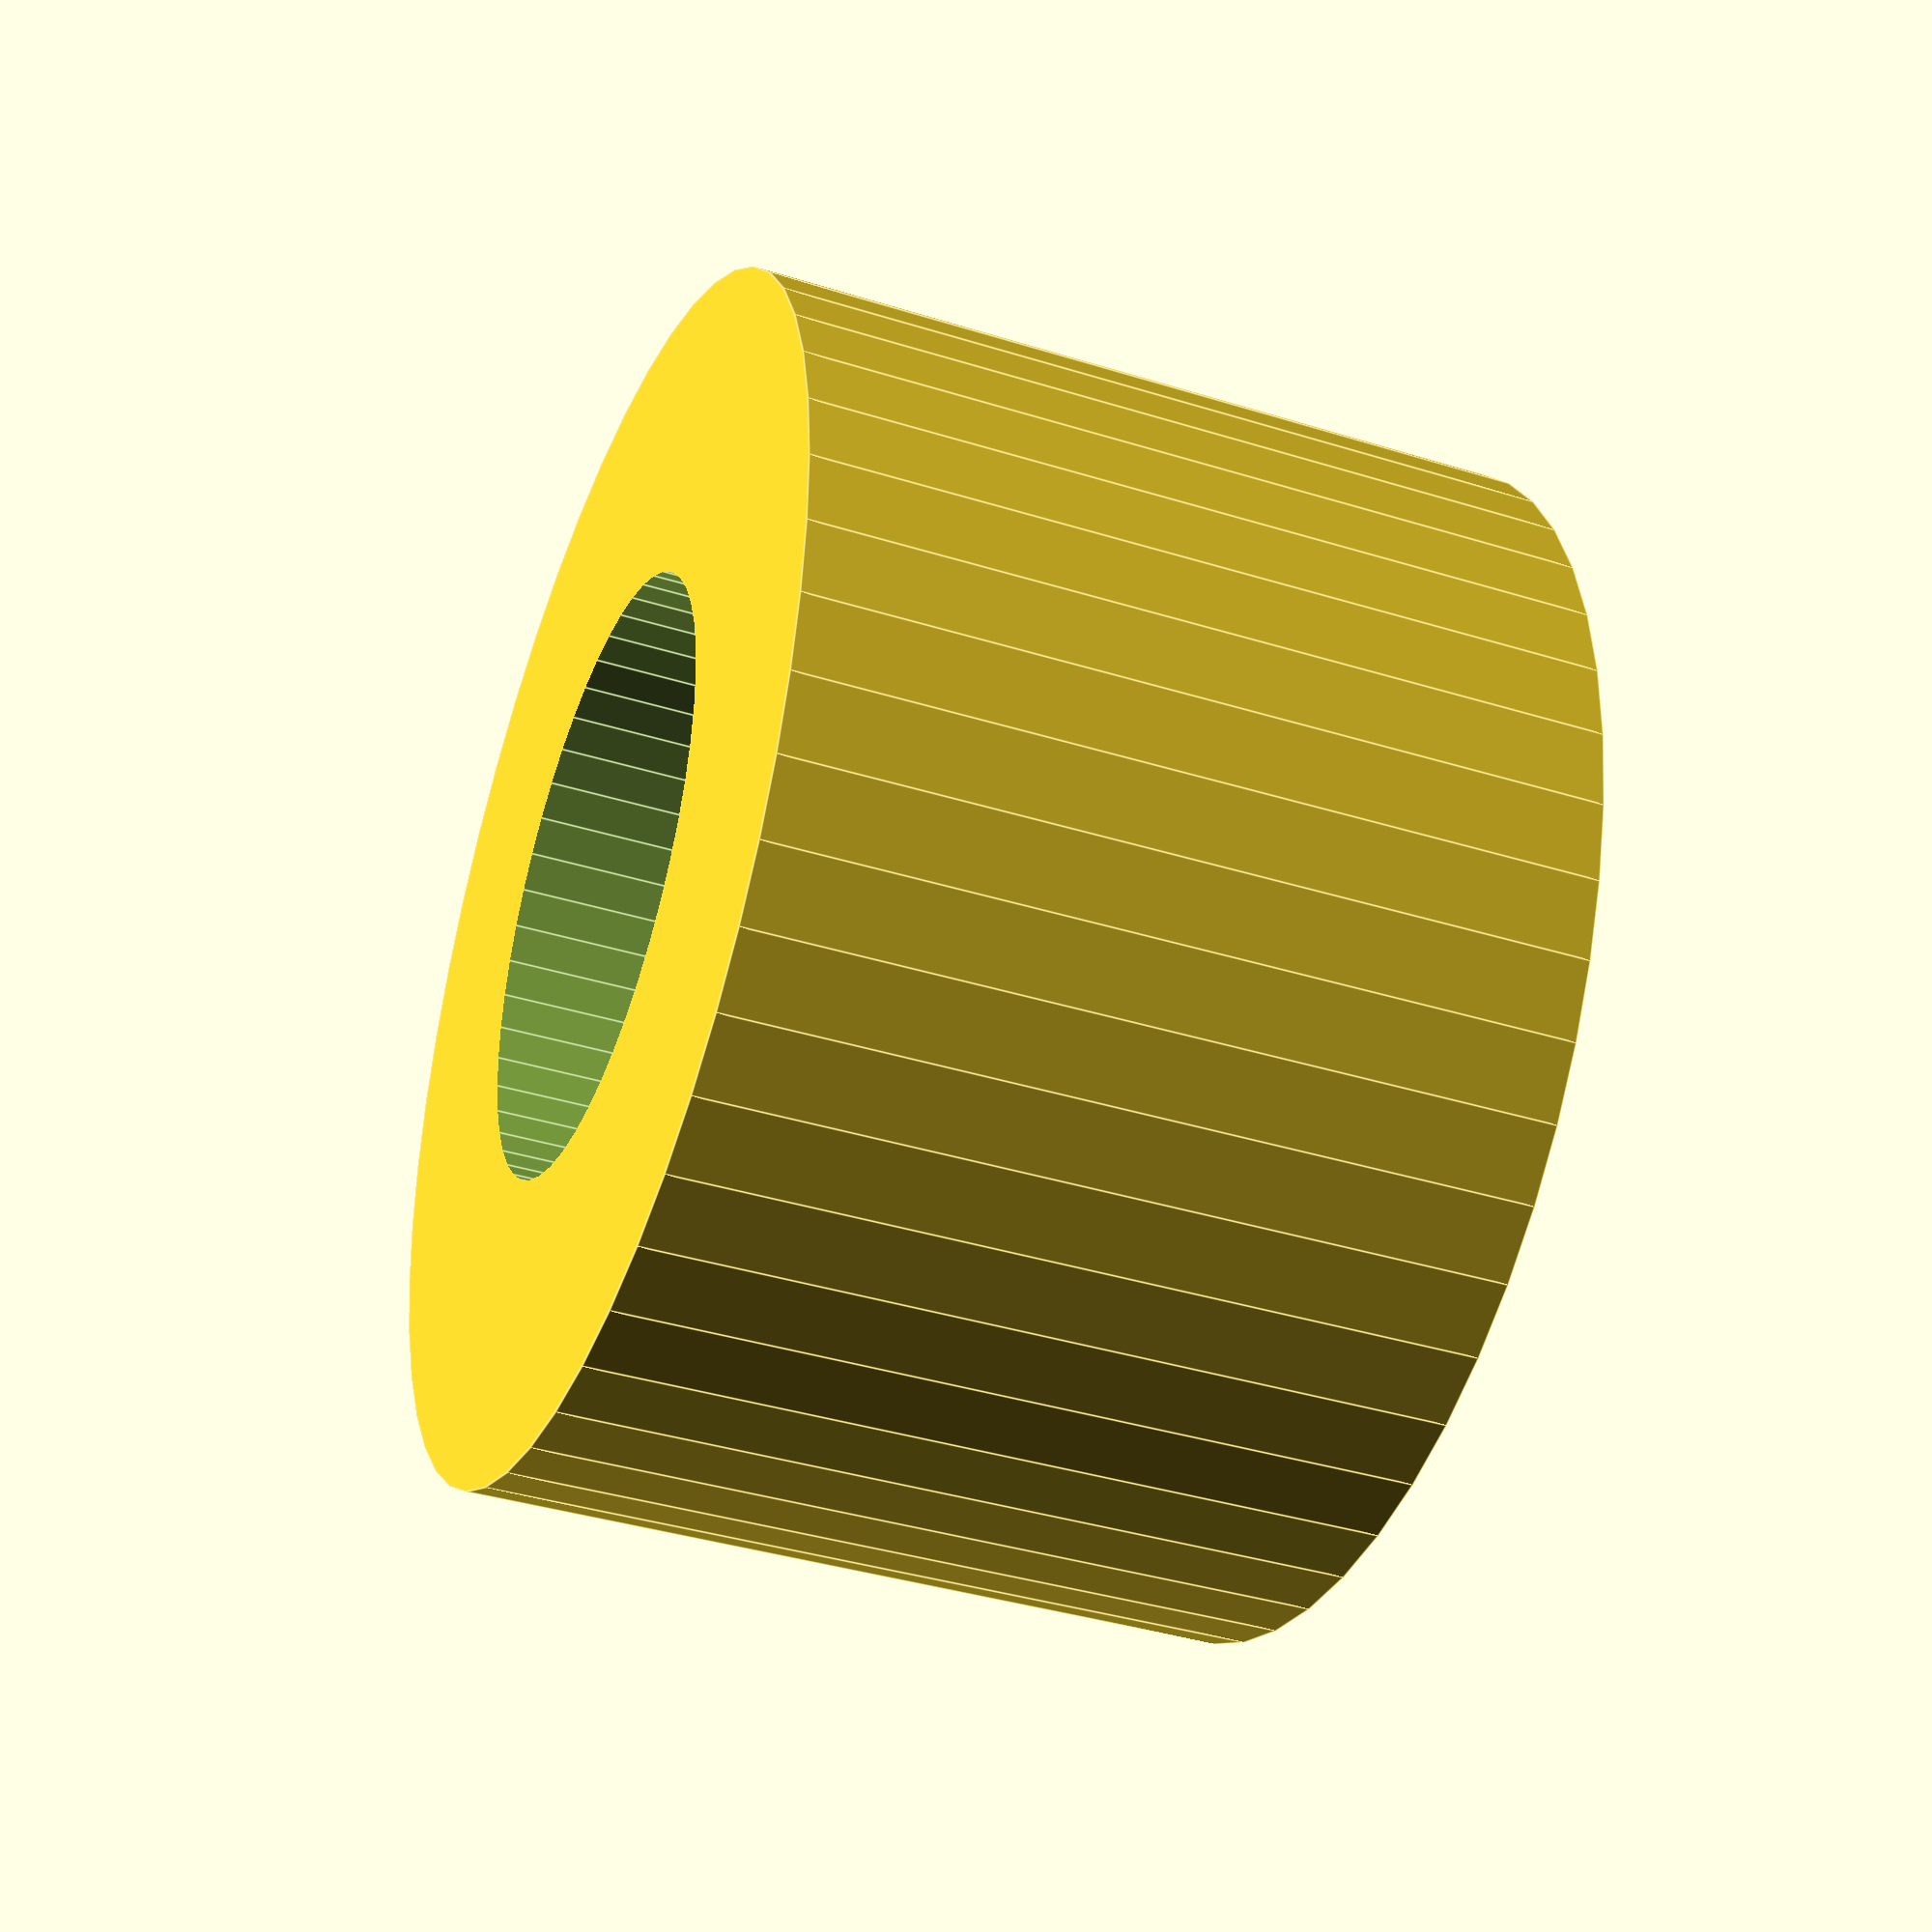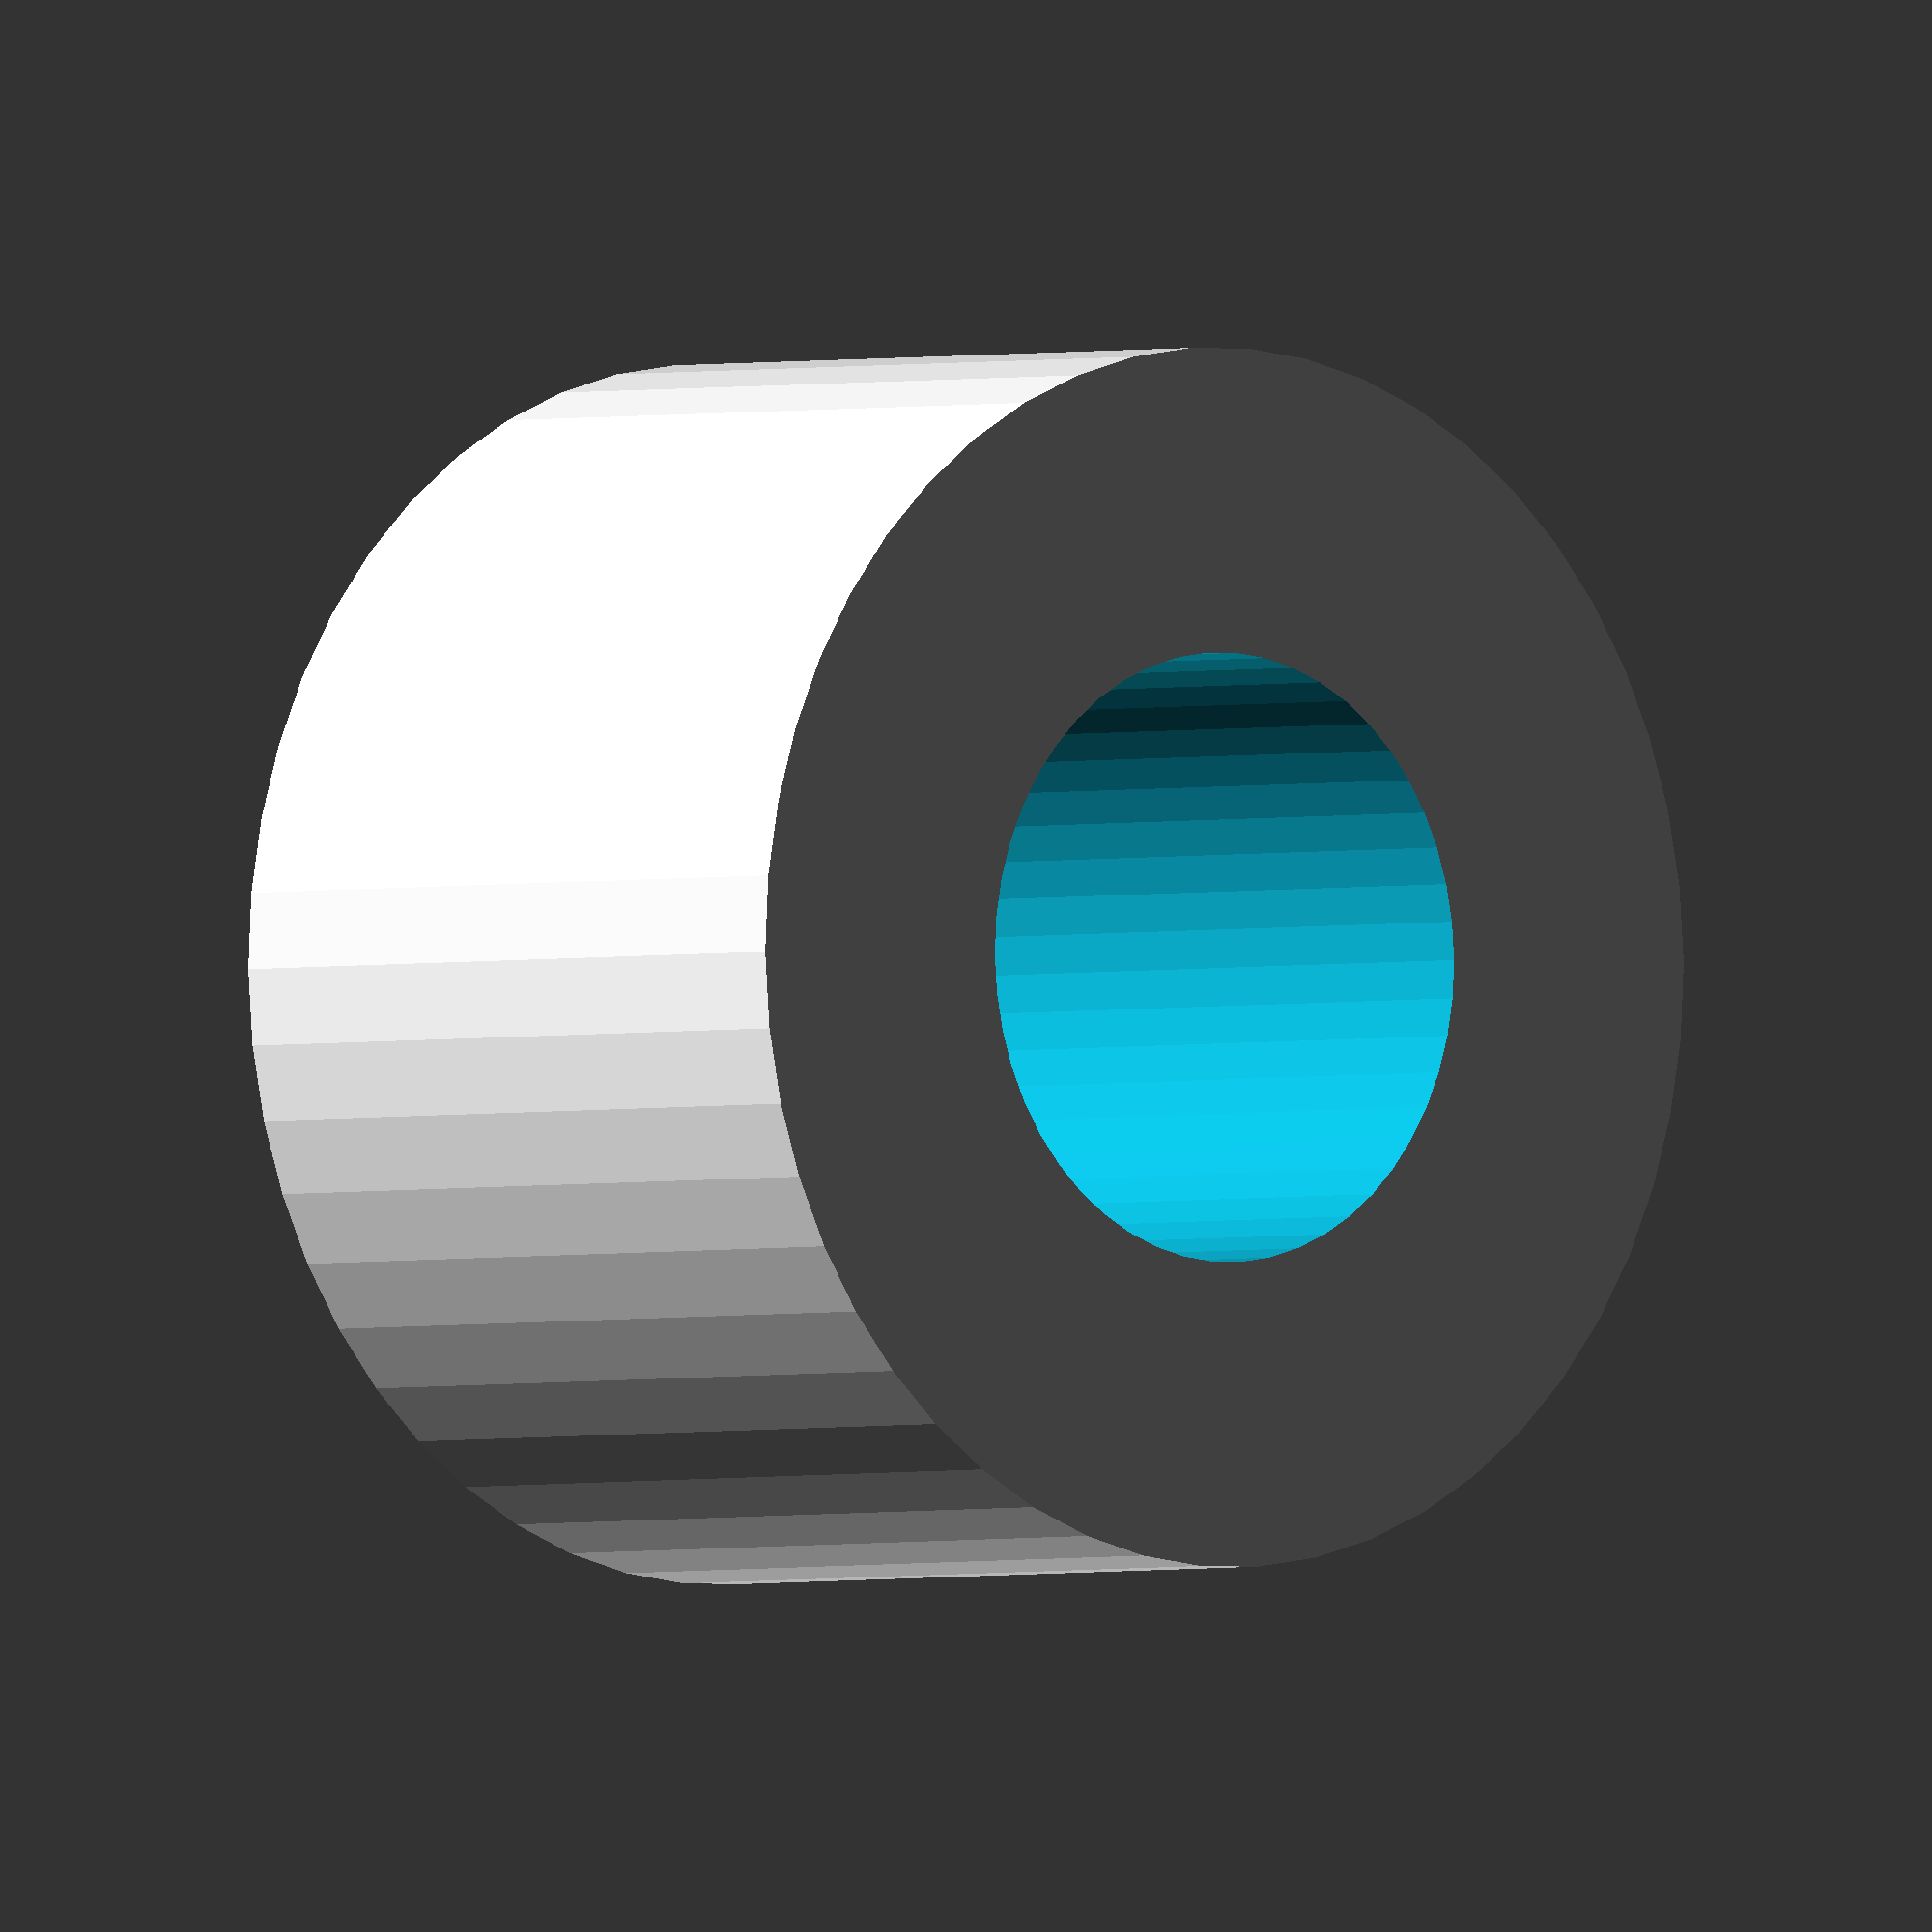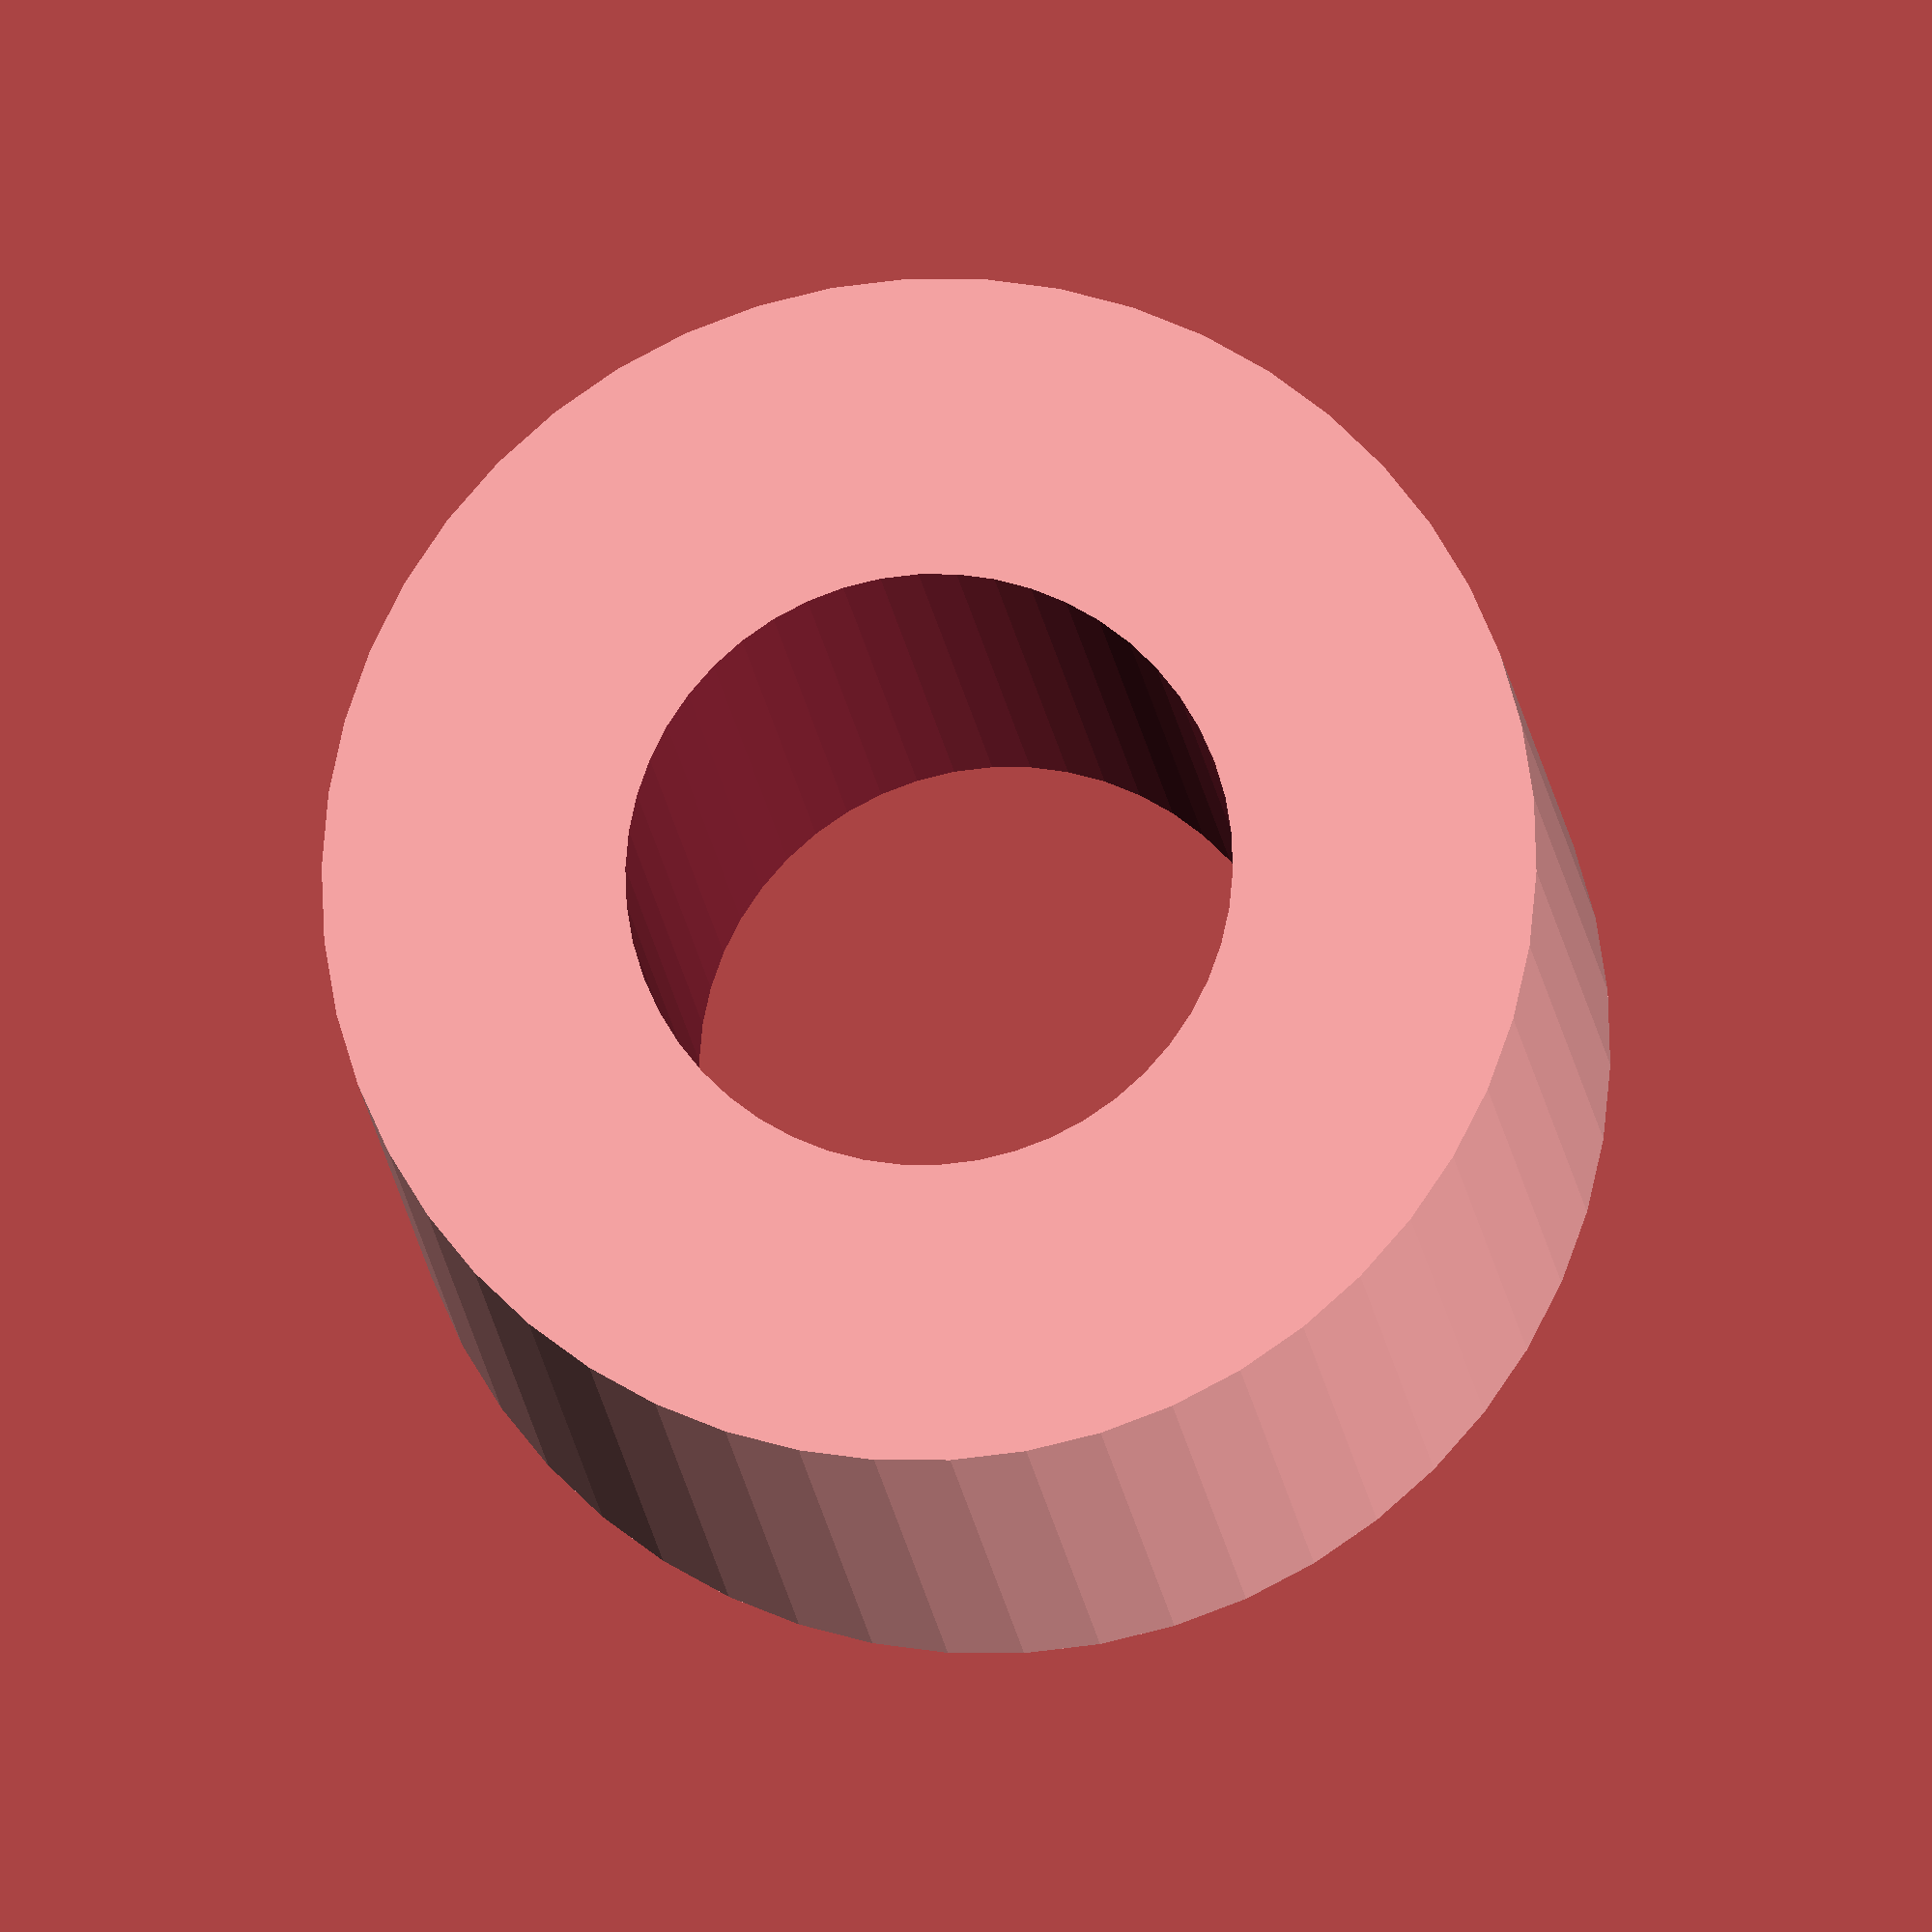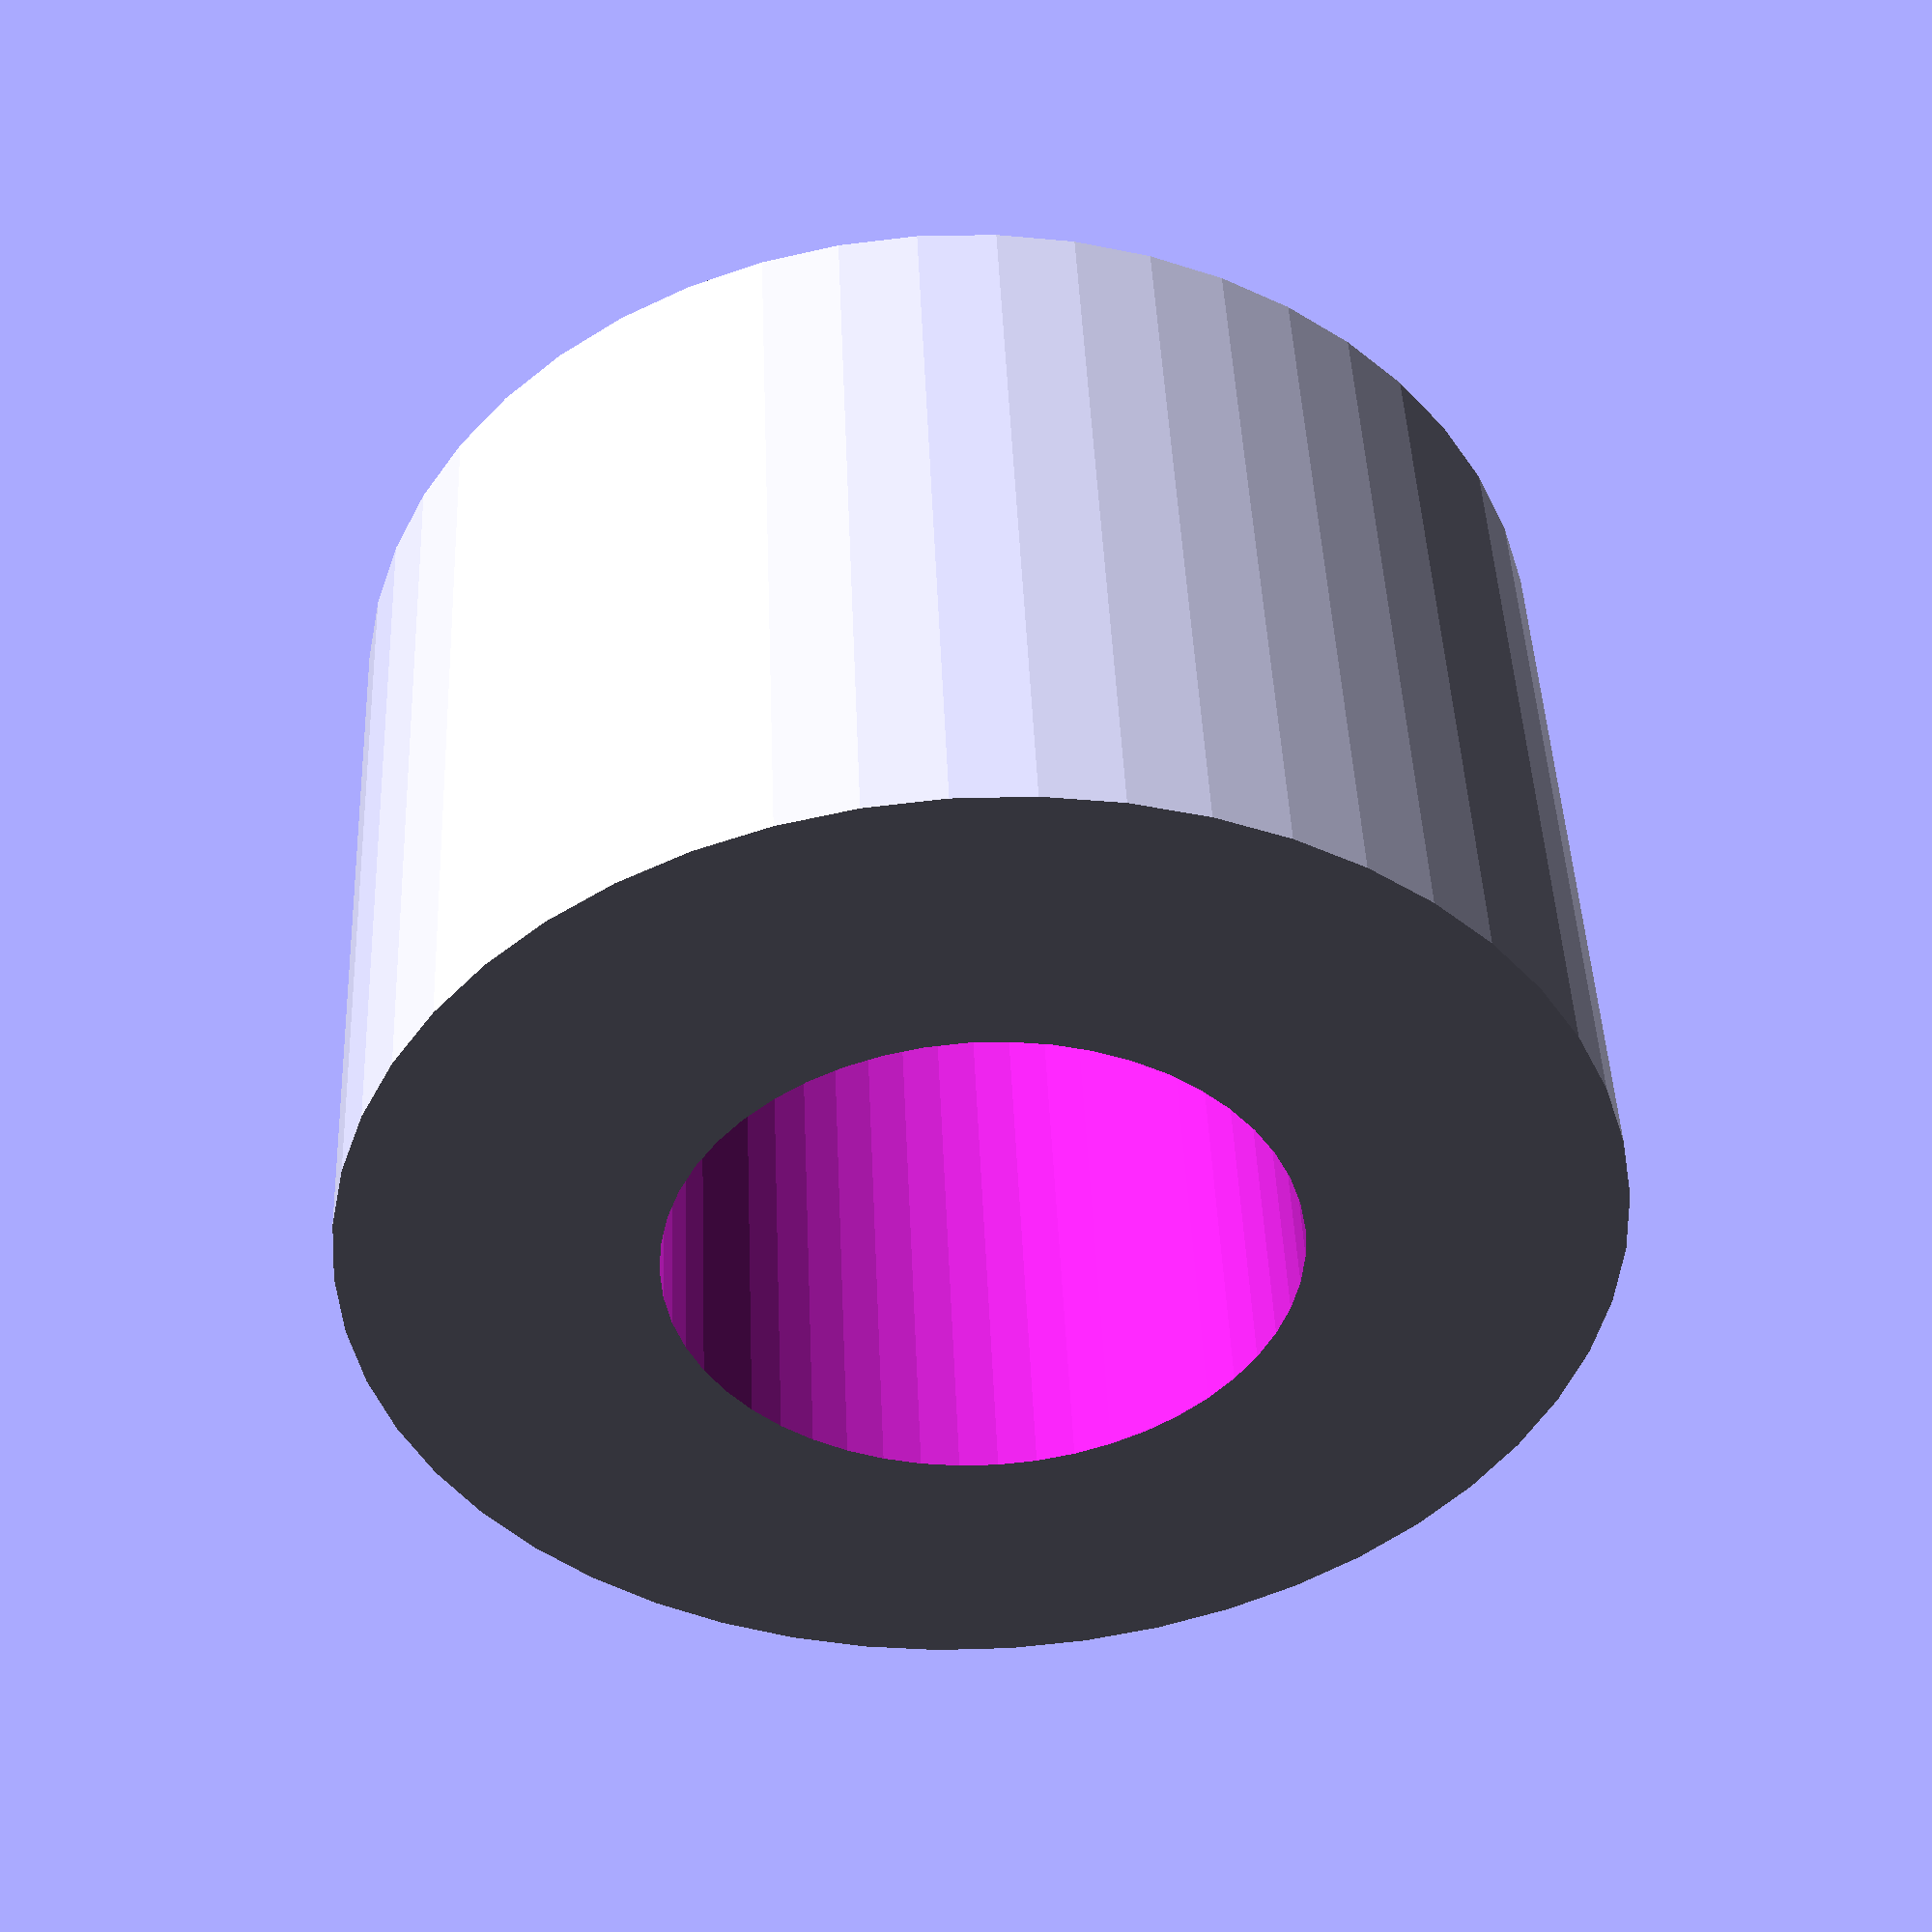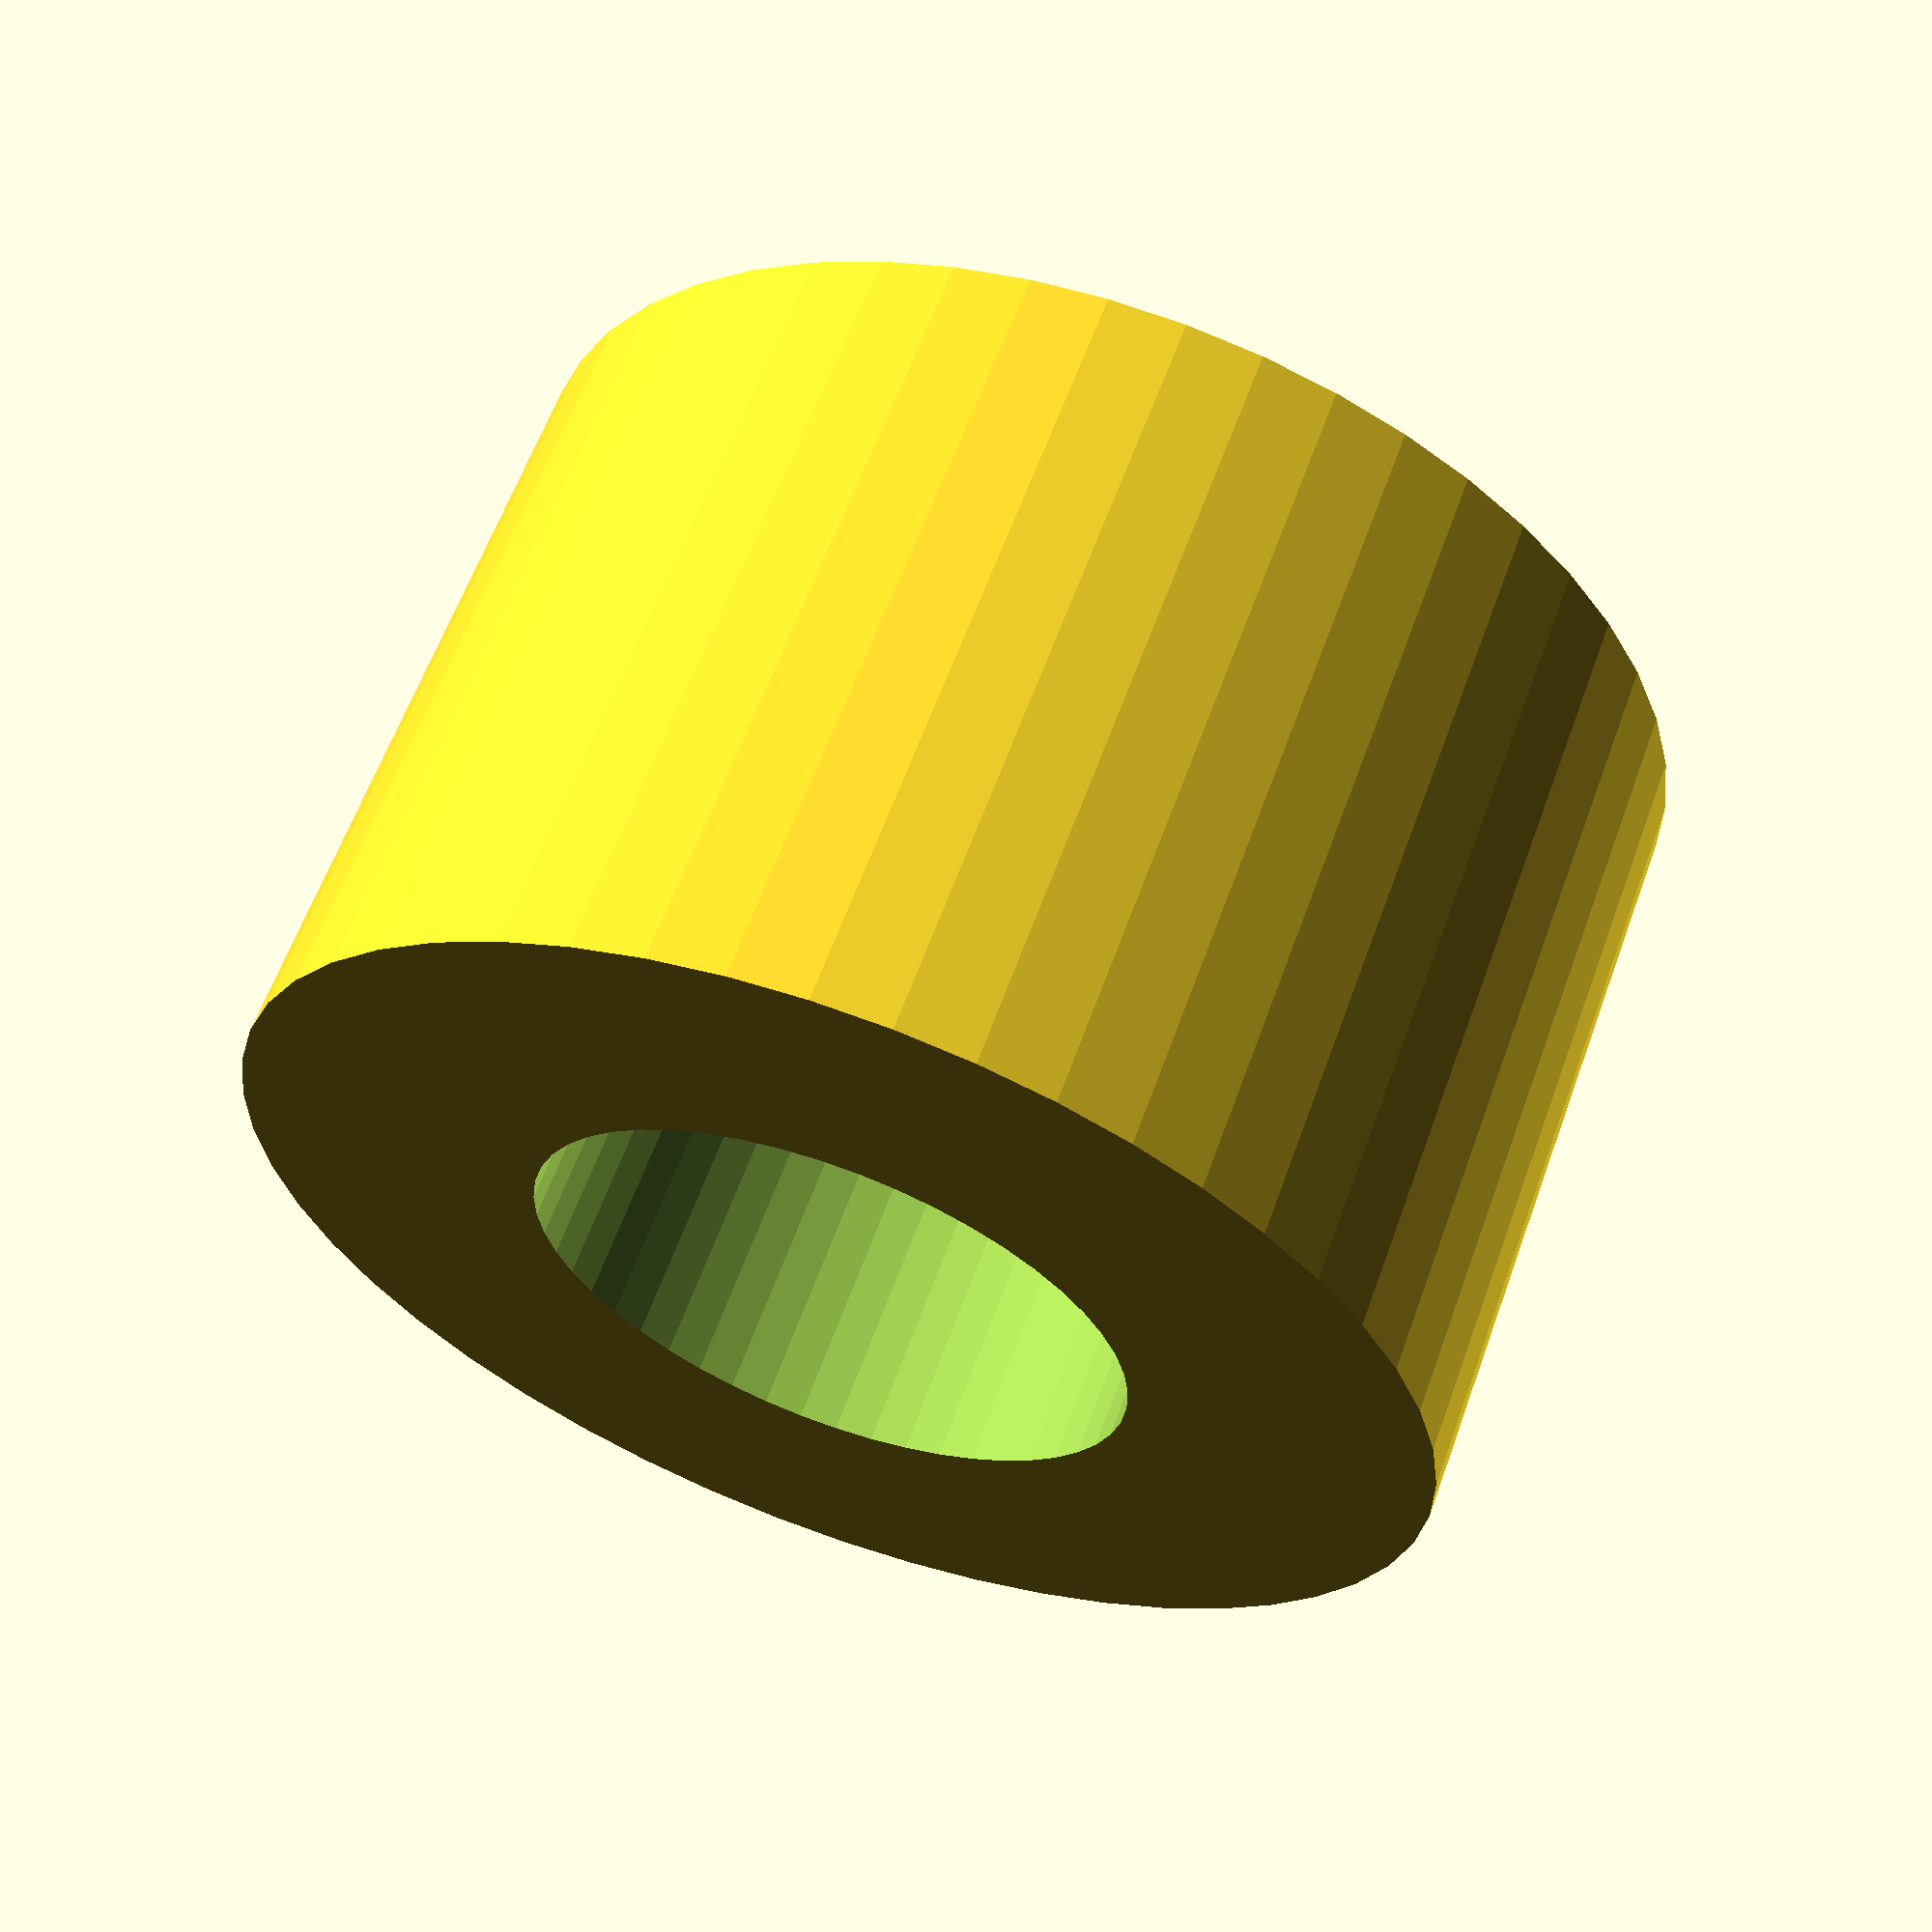
<openscad>
$fn = 50;


difference() {
	union() {
		translate(v = [0, 0, -4.5000000000]) {
			cylinder(h = 9, r = 7.0000000000);
		}
	}
	union() {
		translate(v = [0, 0, -100.0000000000]) {
			cylinder(h = 200, r = 3.5000000000);
		}
	}
}
</openscad>
<views>
elev=37.8 azim=343.5 roll=68.3 proj=p view=edges
elev=1.7 azim=237.0 roll=318.8 proj=o view=solid
elev=194.3 azim=246.4 roll=174.6 proj=o view=wireframe
elev=314.2 azim=281.5 roll=357.6 proj=p view=wireframe
elev=118.8 azim=176.3 roll=160.2 proj=p view=wireframe
</views>
